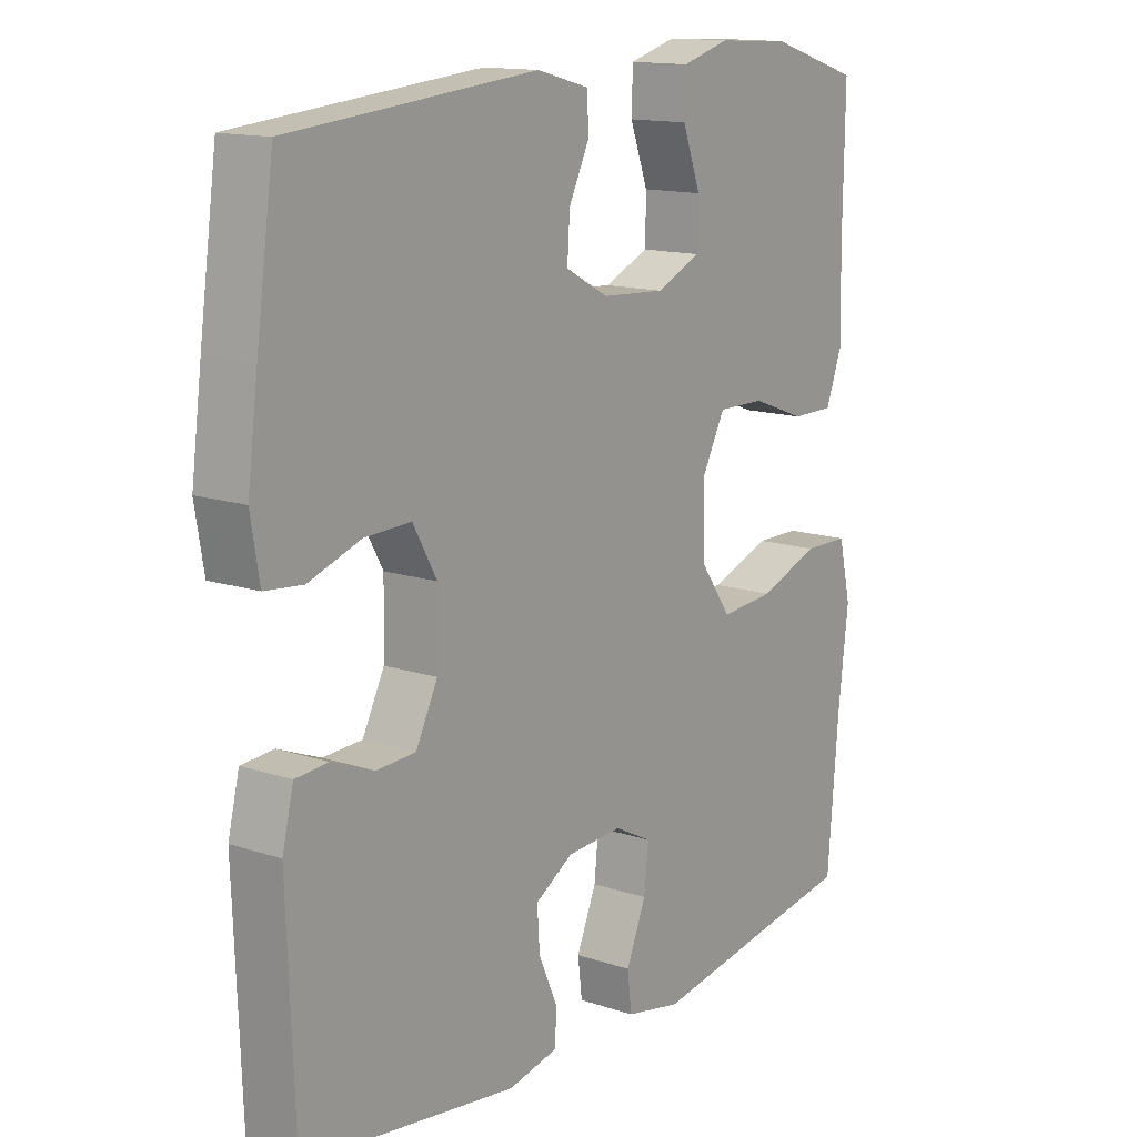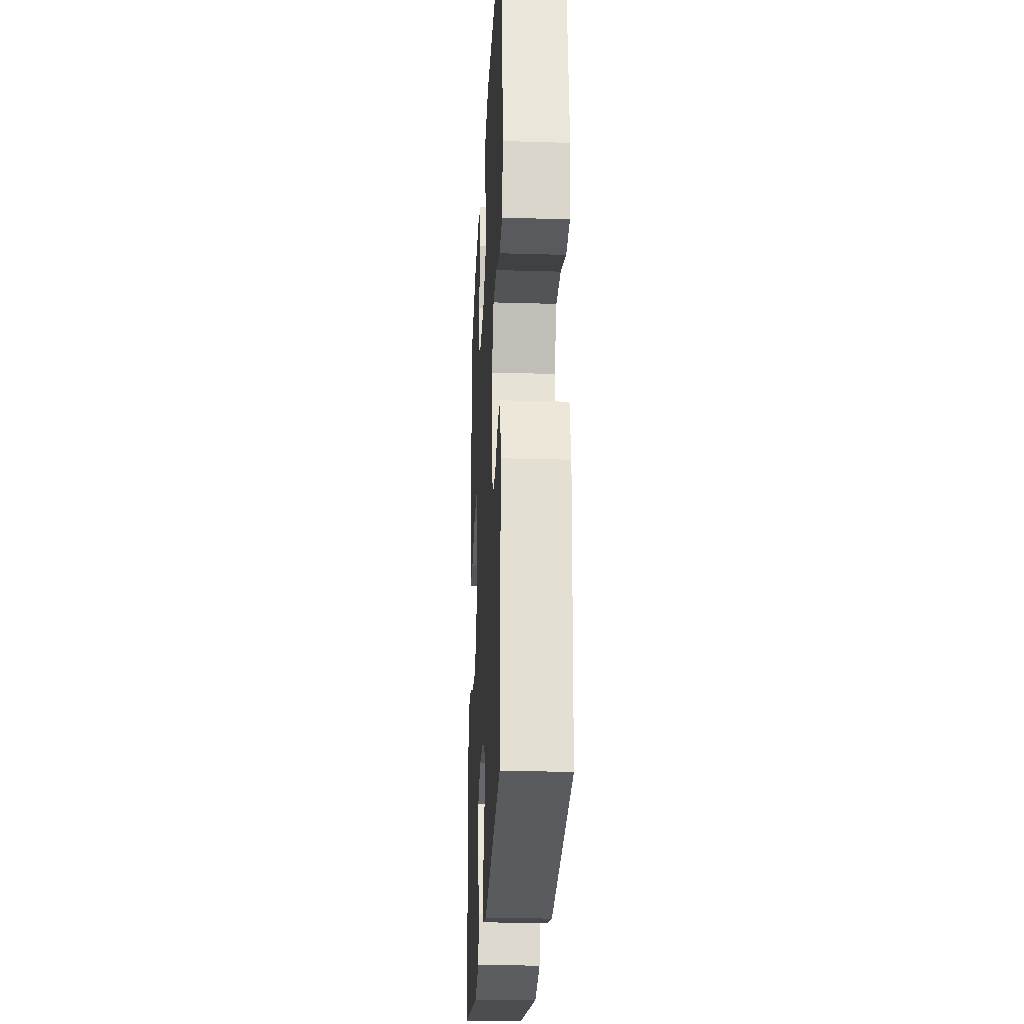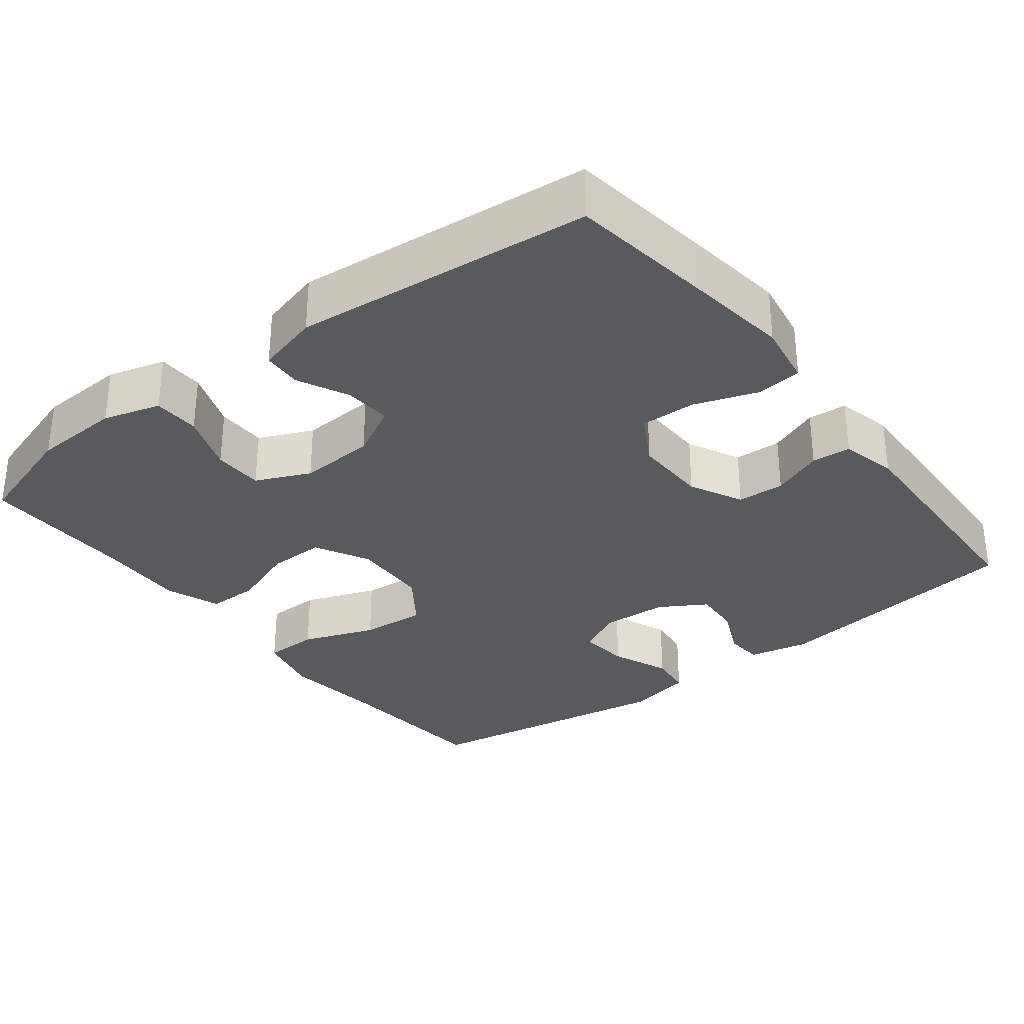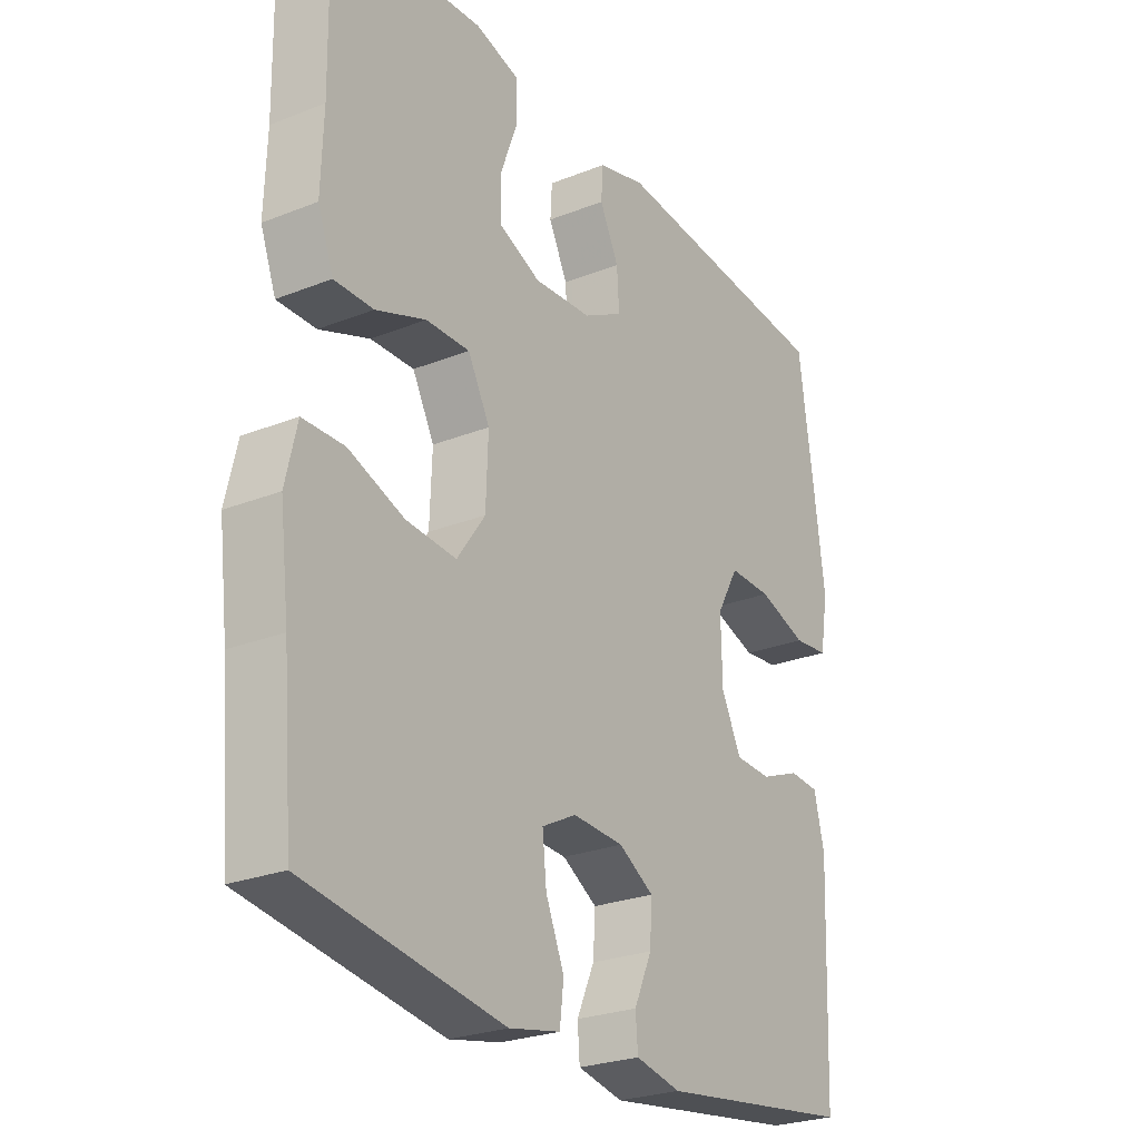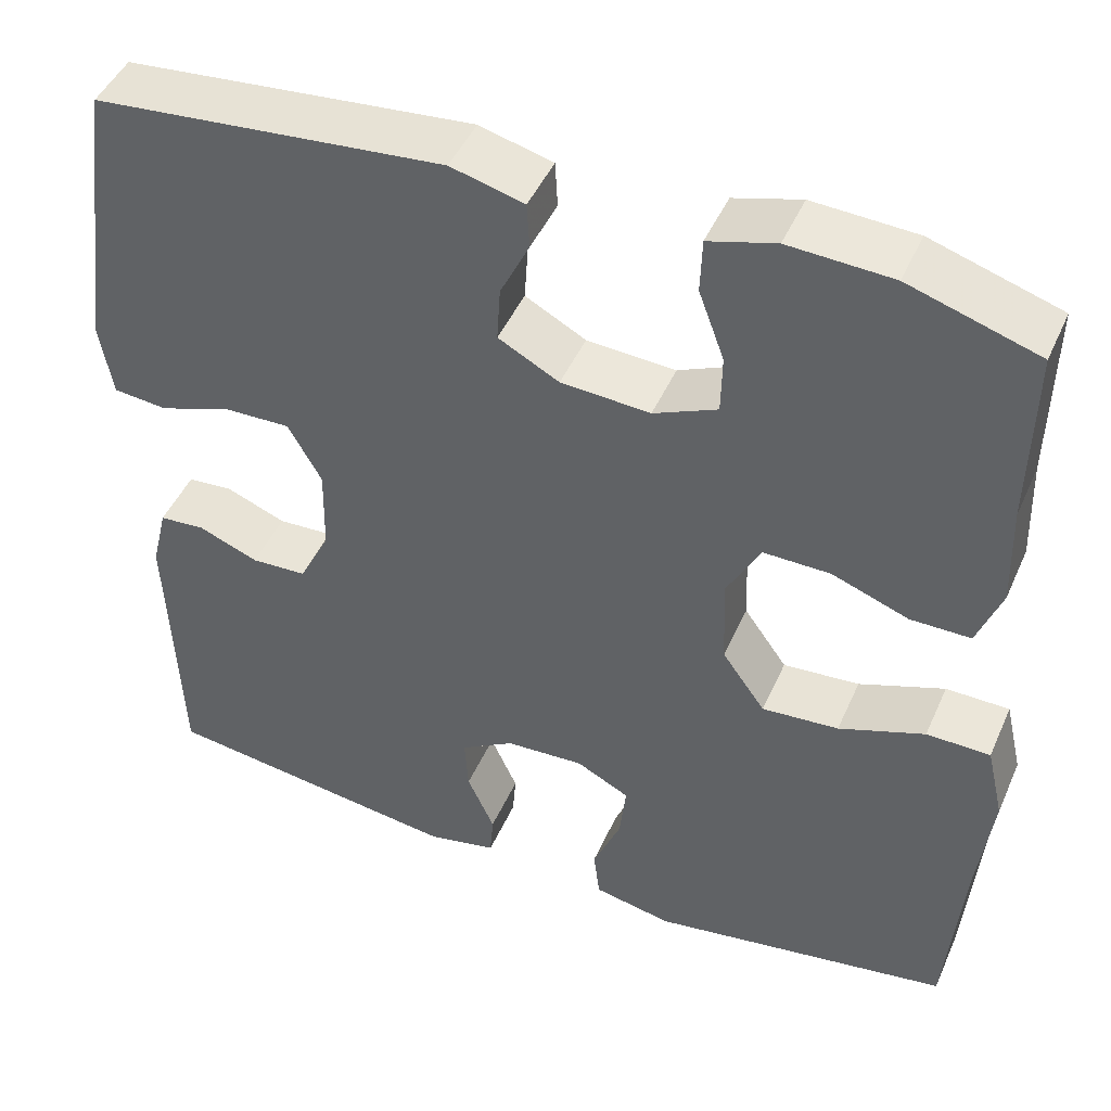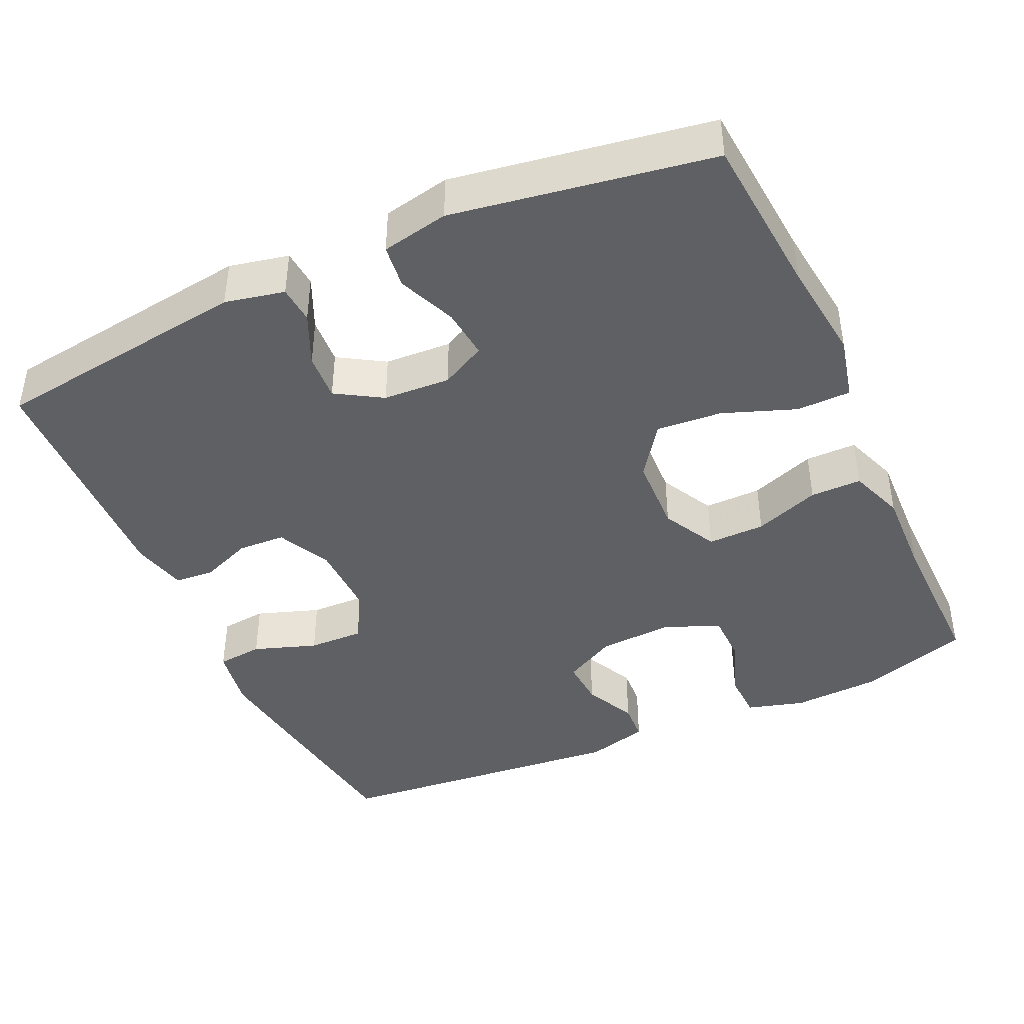
<metadata>
{"format":"obj","ext":"obj","renderer":"f3d","projection":"perspective","resolution":1024,"background":"white","views":[{"elev":14.0,"azim":126.3,"up":"+Z"},{"elev":-24.9,"azim":87.3,"up":"+Z"},{"elev":-31.6,"azim":37.7,"up":"+Y"},{"elev":-25.5,"azim":-57.5,"up":"+Z"},{"elev":46.4,"azim":-156.9,"up":"+Z"},{"elev":-42.6,"azim":-155.4,"up":"+Y"}]}
</metadata>
<code>
v 0.5 0.07 -0.5
v 0.158 0.07 -0.546
v 0.079 0.07 -0.529
v 0.075 0.07 -0.479
v 0.106 0.07 -0.41
v 0.11 0.07 -0.347
v 0.049 0.07 -0.31
v -0.04 0.07 -0.305
v -0.1 0.07 -0.336
v -0.093 0.07 -0.403
v -0.061 0.07 -0.48
v -0.068 0.07 -0.538
v -0.157 0.07 -0.556
v -0.5 0.07 -0.5
v -0.518 0.07 -0.283
v -0.534 0.07 -0.149
v -0.514 0.07 -0.063
v -0.442 0.07 -0.062
v -0.345 0.07 -0.098
v -0.258 0.07 -0.105
v -0.209 0.07 -0.036
v -0.205 0.07 0.067
v -0.243 0.07 0.139
v -0.319 0.07 0.138
v -0.406 0.07 0.106
v -0.474 0.07 0.106
v -0.501 0.07 0.179
v -0.497 0.07 0.296
v -0.5 0.07 0.5
v -0.354 0.07 0.546
v -0.237 0.07 0.552
v -0.161 0.07 0.53
v -0.159 0.07 0.468
v -0.188 0.07 0.389
v -0.187 0.07 0.322
v -0.115 0.07 0.29
v -0.014 0.07 0.296
v 0.055 0.07 0.333
v 0.051 0.07 0.396
v 0.018 0.07 0.464
v 0.021 0.07 0.516
v 0.104 0.07 0.538
v 0.5 0.07 0.5
v 0.528 0.07 0.3
v 0.545 0.07 0.171
v 0.531 0.07 0.087
v 0.47 0.07 0.081
v 0.386 0.07 0.11
v 0.312 0.07 0.112
v 0.274 0.07 0.044
v 0.276 0.07 -0.055
v 0.311 0.07 -0.125
v 0.374 0.07 -0.128
v 0.442 0.07 -0.101
v 0.494 0.07 -0.105
v 0.512 0.07 -0.179
v 0.5 0 -0.5
v 0.158 0 -0.546
v 0.079 0 -0.529
v 0.075 0 -0.479
v 0.106 0 -0.41
v 0.11 0 -0.347
v 0.049 0 -0.31
v -0.04 0 -0.305
v -0.1 0 -0.336
v -0.093 0 -0.403
v -0.061 0 -0.48
v -0.068 0 -0.538
v -0.157 0 -0.556
v -0.5 0 -0.5
v -0.518 0 -0.283
v -0.534 0 -0.149
v -0.514 0 -0.063
v -0.442 0 -0.062
v -0.345 0 -0.098
v -0.258 0 -0.105
v -0.209 0 -0.036
v -0.205 0 0.067
v -0.243 0 0.139
v -0.319 0 0.138
v -0.406 0 0.106
v -0.474 0 0.106
v -0.501 0 0.179
v -0.497 0 0.296
v -0.5 0 0.5
v -0.354 0 0.546
v -0.237 0 0.552
v -0.161 0 0.53
v -0.159 0 0.468
v -0.188 0 0.389
v -0.187 0 0.322
v -0.115 0 0.29
v -0.014 0 0.296
v 0.055 0 0.333
v 0.051 0 0.396
v 0.018 0 0.464
v 0.021 0 0.516
v 0.104 0 0.538
v 0.5 0 0.5
v 0.528 0 0.3
v 0.545 0 0.171
v 0.531 0 0.087
v 0.47 0 0.081
v 0.386 0 0.11
v 0.312 0 0.112
v 0.274 0 0.044
v 0.276 0 -0.055
v 0.311 0 -0.125
v 0.374 0 -0.128
v 0.442 0 -0.101
v 0.494 0 -0.105
v 0.512 0 -0.179
f 3 4 5
f 2 3 5
f 1 2 5
f 56 1 5
f 55 56 5
f 54 55 5
f 53 54 5
f 52 53 5 6
f 51 52 6 7
f 50 51 7 8
f 49 50 8 9
f 46 47 48
f 45 46 48
f 44 45 48
f 43 44 48
f 42 43 48
f 41 42 48
f 40 41 48
f 39 40 48
f 38 39 48 49
f 37 38 49 9
f 32 33 34
f 31 32 34
f 30 31 34
f 29 30 34
f 28 29 34
f 28 34 35
f 27 28 35
f 26 27 35
f 25 26 35
f 24 25 35
f 23 24 35 36
f 17 18 19
f 16 17 19
f 15 16 19
f 15 19 20
f 14 15 20
f 13 14 20
f 12 13 20
f 11 12 20
f 10 11 20
f 9 10 20 21
f 22 23 36 37
f 9 21 22 37
f 61 60 59
f 61 59 58
f 61 58 57
f 61 57 112
f 61 112 111
f 61 111 110
f 61 110 109
f 62 61 109 108
f 63 62 108 107
f 64 63 107 106
f 65 64 106 105
f 104 103 102
f 104 102 101
f 104 101 100
f 104 100 99
f 104 99 98
f 104 98 97
f 104 97 96
f 104 96 95
f 105 104 95 94
f 65 105 94 93
f 90 89 88
f 90 88 87
f 90 87 86
f 90 86 85
f 90 85 84
f 91 90 84
f 91 84 83
f 91 83 82
f 91 82 81
f 91 81 80
f 92 91 80 79
f 75 74 73
f 75 73 72
f 75 72 71
f 76 75 71
f 76 71 70
f 76 70 69
f 76 69 68
f 76 68 67
f 76 67 66
f 77 76 66 65
f 93 92 79 78
f 93 78 77 65
f 1 57 58 2
f 2 58 59 3
f 3 59 60 4
f 4 60 61 5
f 5 61 62 6
f 6 62 63 7
f 7 63 64 8
f 8 64 65 9
f 9 65 66 10
f 10 66 67 11
f 11 67 68 12
f 12 68 69 13
f 13 69 70 14
f 14 70 71 15
f 15 71 72 16
f 16 72 73 17
f 17 73 74 18
f 18 74 75 19
f 19 75 76 20
f 20 76 77 21
f 21 77 78 22
f 22 78 79 23
f 23 79 80 24
f 24 80 81 25
f 25 81 82 26
f 26 82 83 27
f 27 83 84 28
f 28 84 85 29
f 29 85 86 30
f 30 86 87 31
f 31 87 88 32
f 32 88 89 33
f 33 89 90 34
f 34 90 91 35
f 35 91 92 36
f 36 92 93 37
f 37 93 94 38
f 38 94 95 39
f 39 95 96 40
f 40 96 97 41
f 41 97 98 42
f 42 98 99 43
f 43 99 100 44
f 44 100 101 45
f 45 101 102 46
f 46 102 103 47
f 47 103 104 48
f 48 104 105 49
f 49 105 106 50
f 50 106 107 51
f 51 107 108 52
f 52 108 109 53
f 53 109 110 54
f 54 110 111 55
f 55 111 112 56
f 56 112 57 1

</code>
